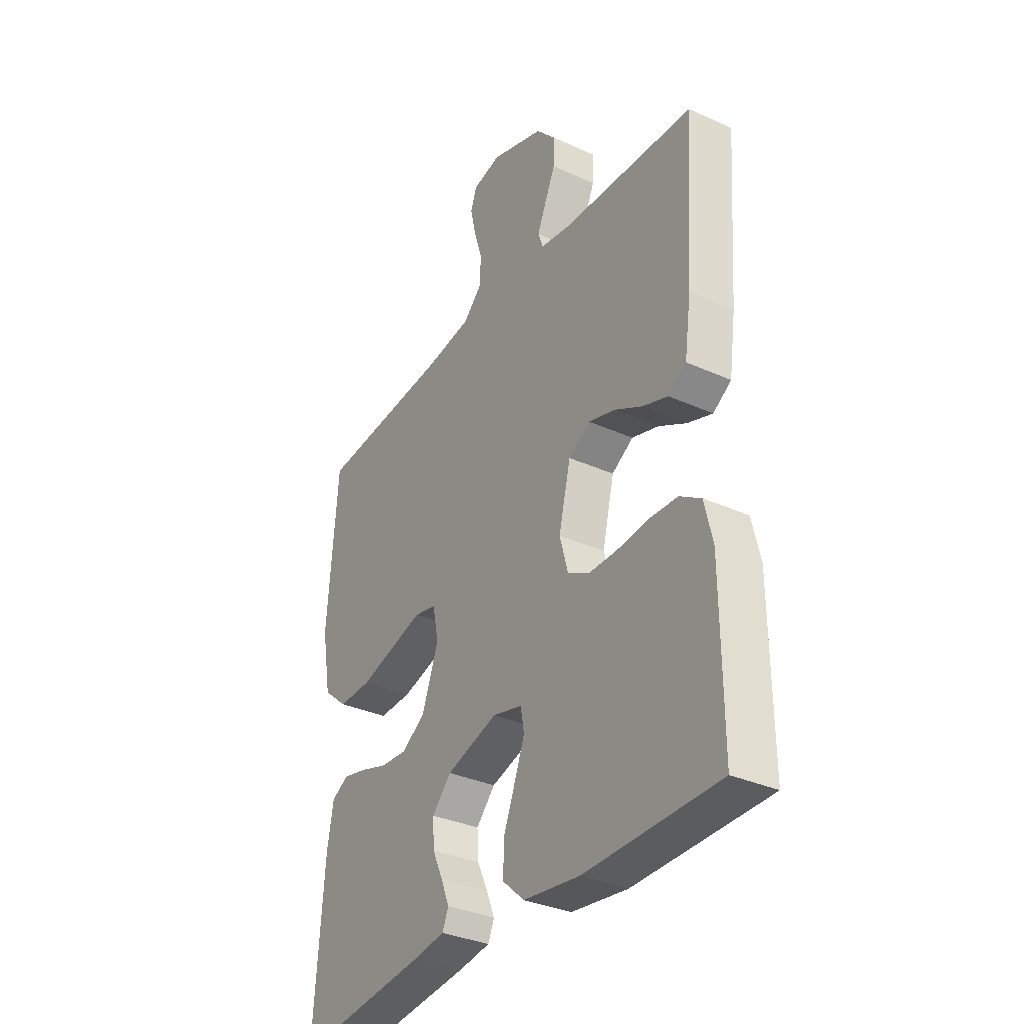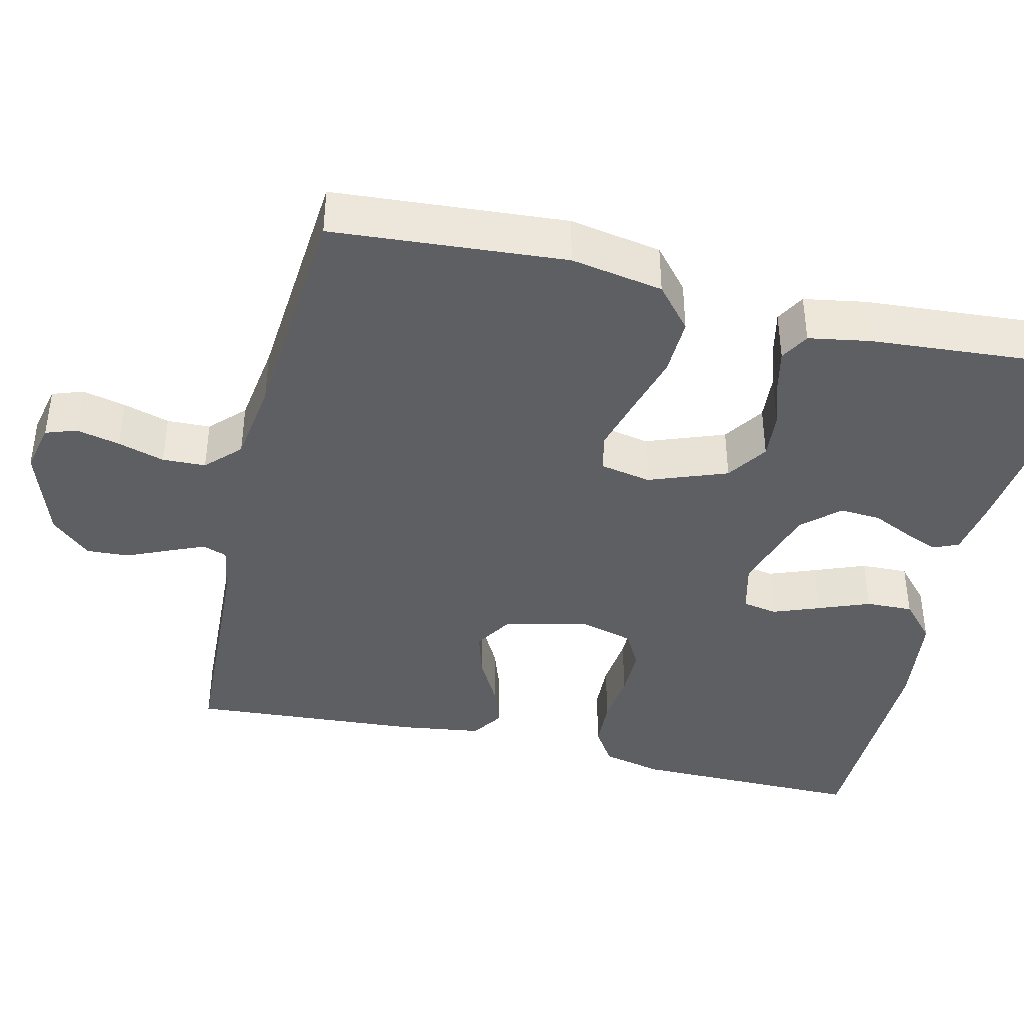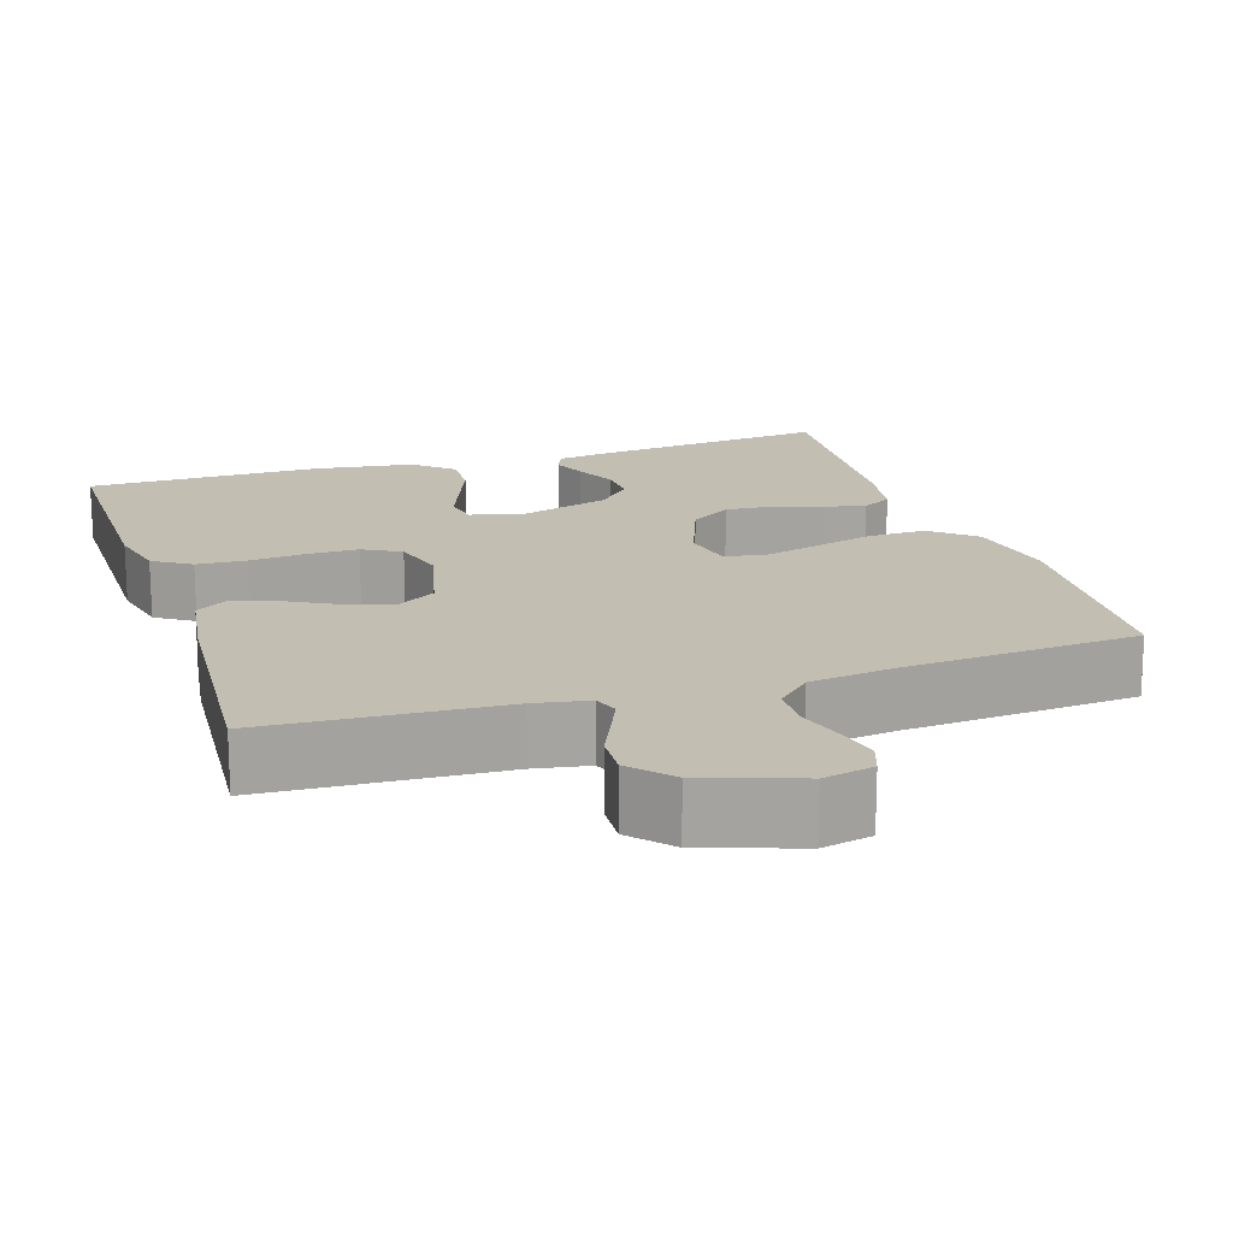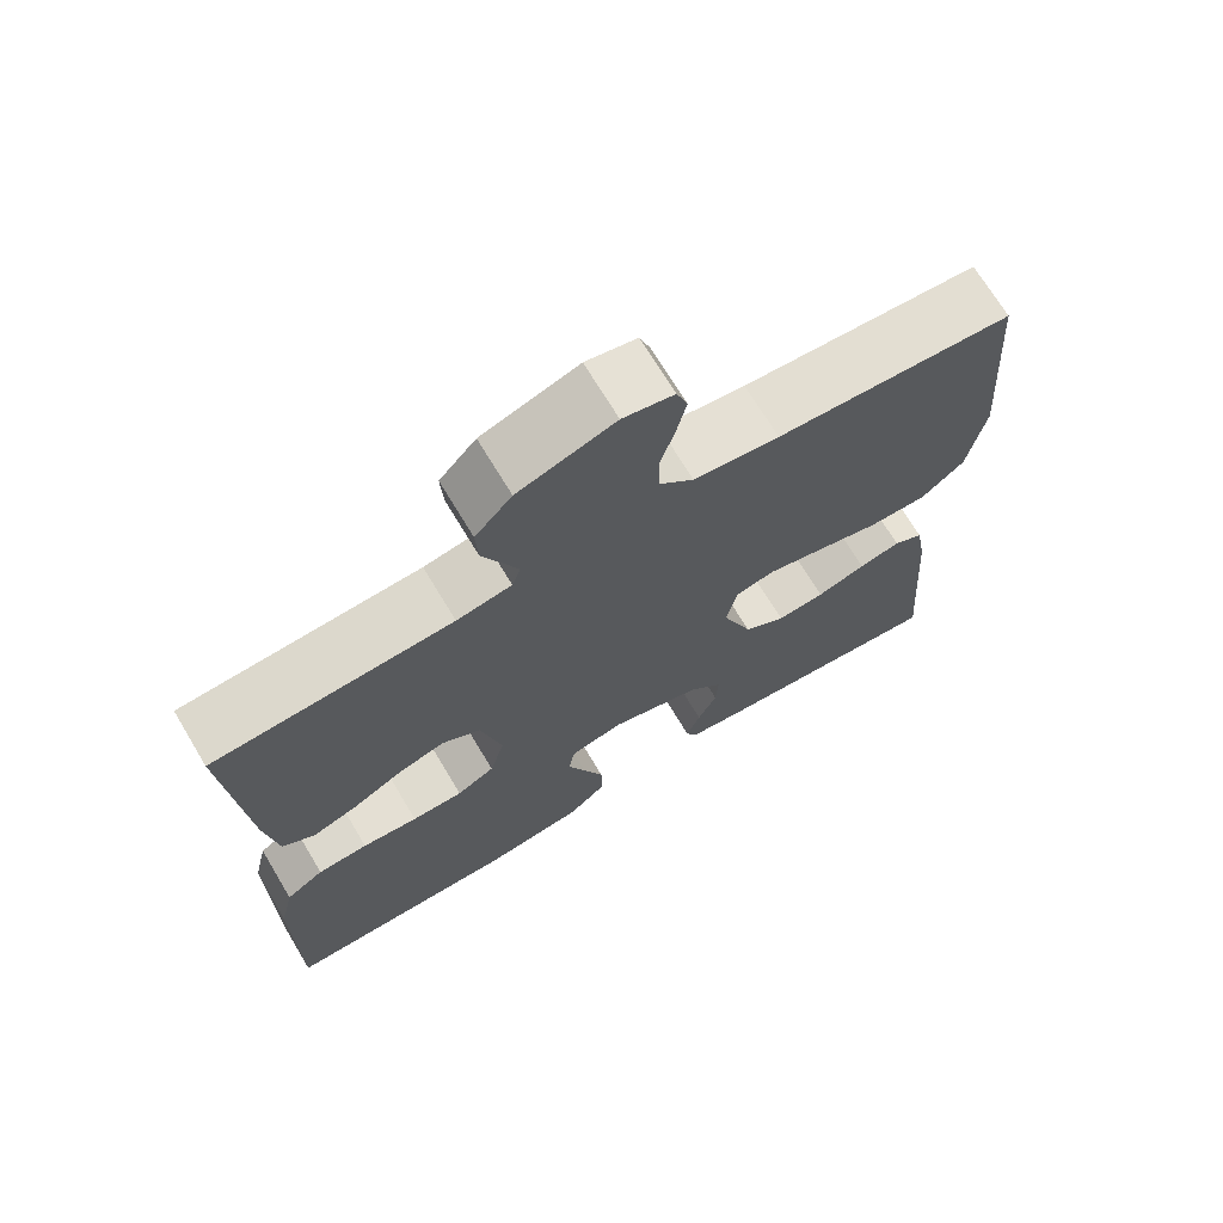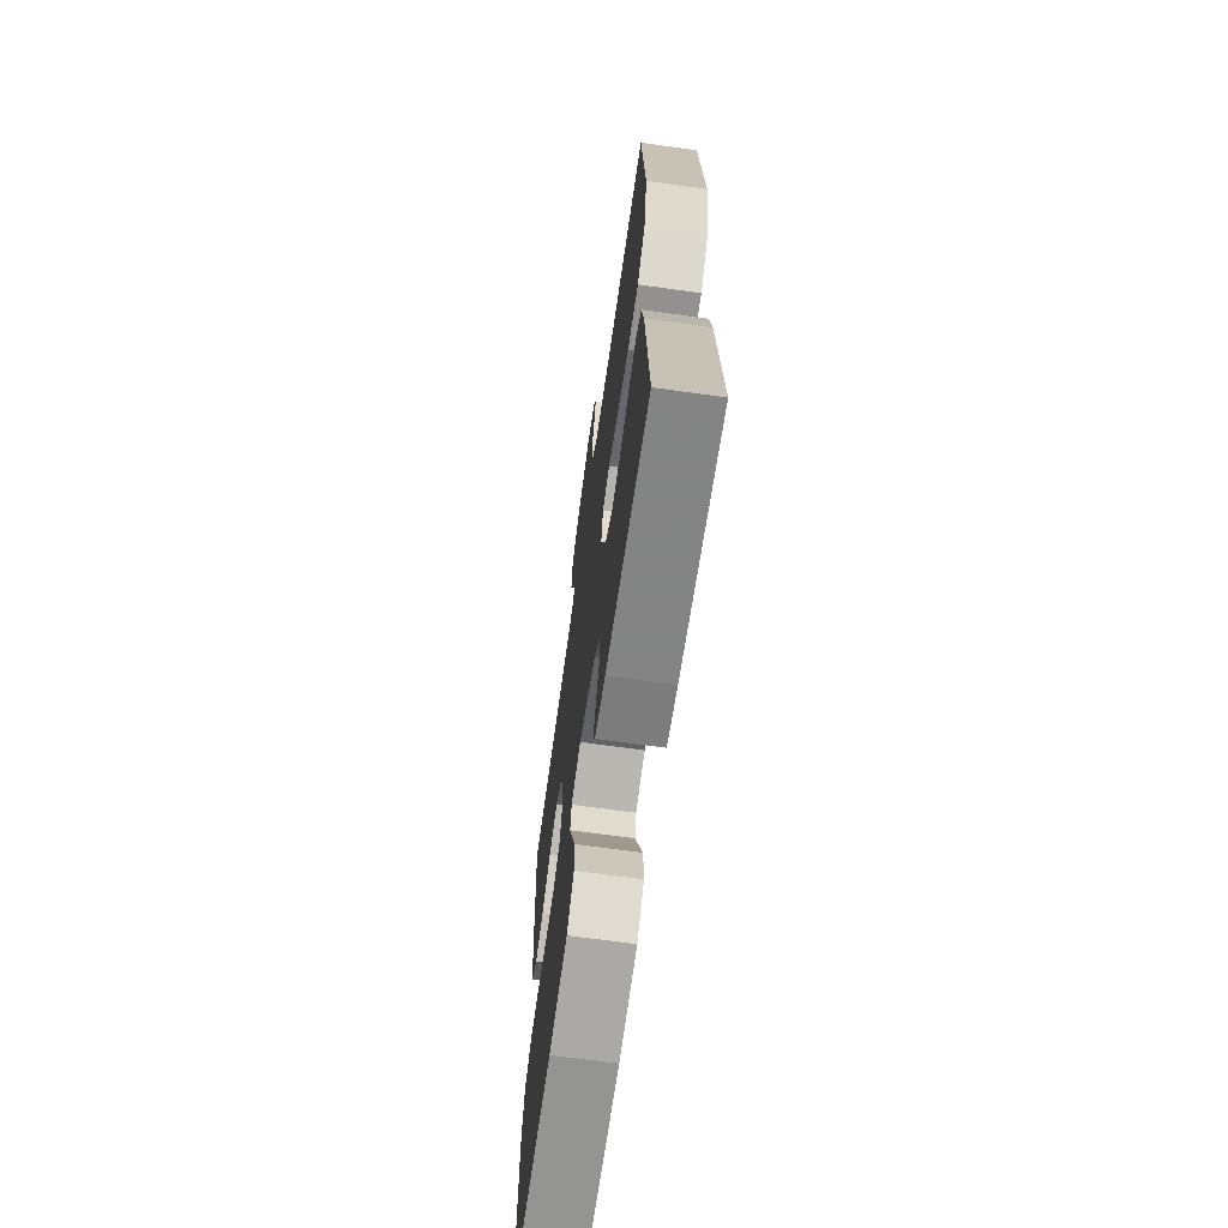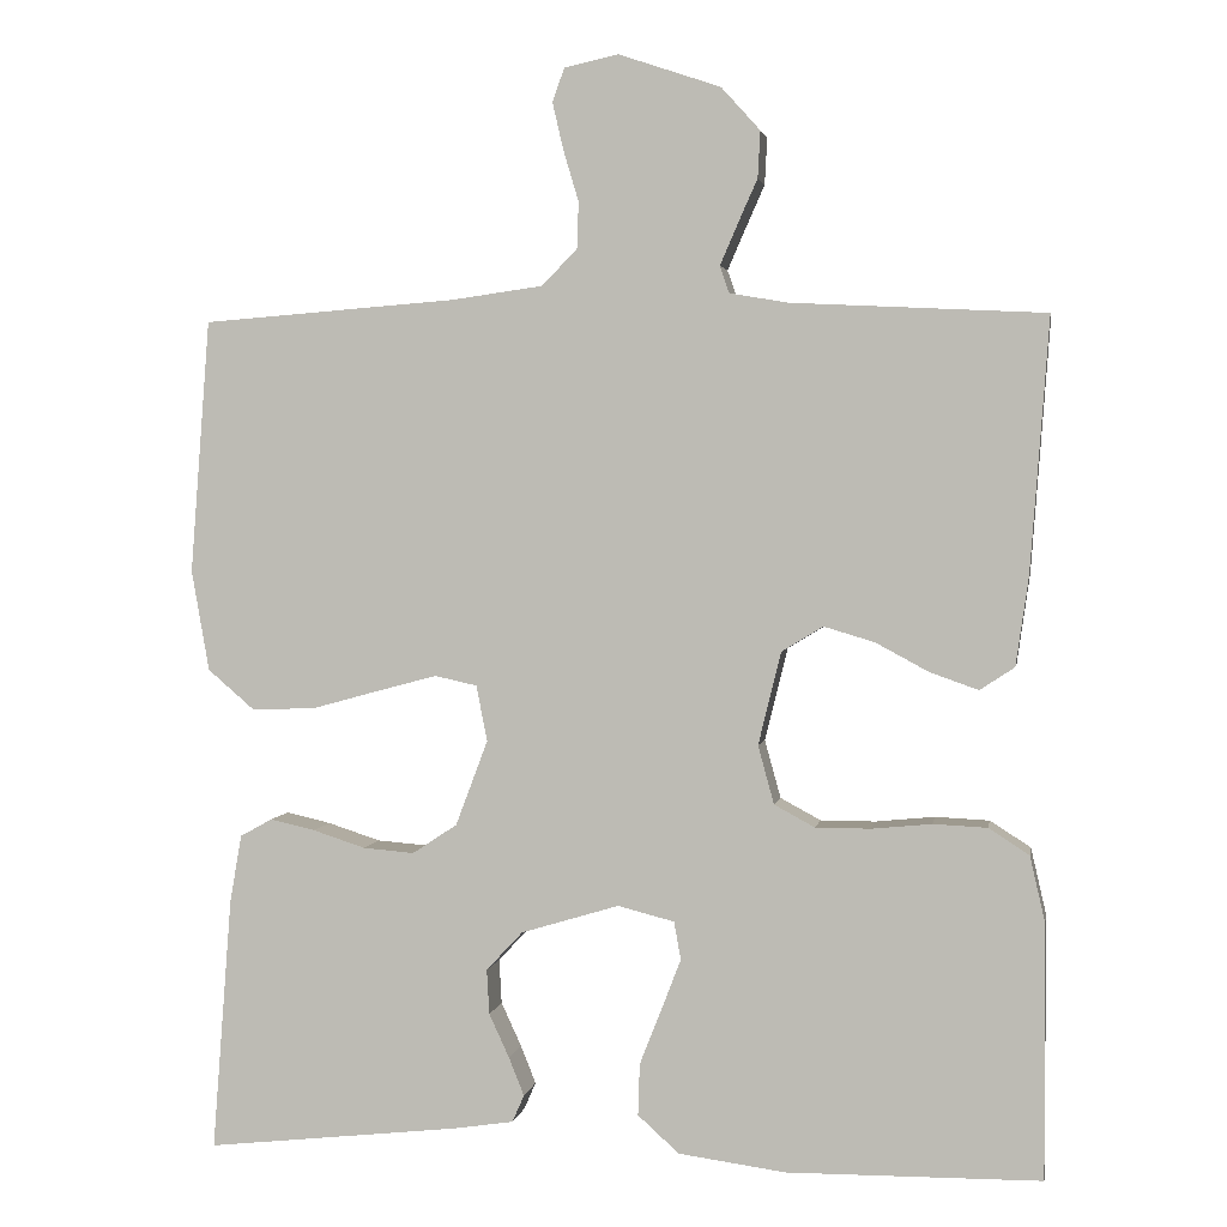
<metadata>
{"format":"obj","ext":"obj","renderer":"f3d","projection":"perspective","resolution":1024,"background":"white","views":[{"elev":-33.8,"azim":-121.6,"up":"+Z"},{"elev":-40.5,"azim":76.5,"up":"+Y"},{"elev":17.1,"azim":-17.8,"up":"+Y"},{"elev":70.5,"azim":-31.0,"up":"+Z"},{"elev":-67.6,"azim":82.0,"up":"+Z"},{"elev":2.6,"azim":-170.2,"up":"+Z"}]}
</metadata>
<code>
v -0.5 0.07 0.5
v -0.2 0.07 0.515
v -0.131 0.07 0.527
v -0.12 0.07 0.559
v -0.14 0.07 0.605
v -0.164 0.07 0.659
v -0.167 0.07 0.714
v -0.121 0.07 0.765
v 0 0.07 0.806
v 0.064 0.07 0.792
v 0.078 0.07 0.752
v 0.065 0.07 0.696
v 0.047 0.07 0.636
v 0.049 0.07 0.58
v 0.092 0.07 0.538
v 0.2 0.07 0.523
v 0.5 0.07 0.5
v 0.523 0.07 0.2
v 0.502 0.07 0.081
v 0.447 0.07 0.034
v 0.372 0.07 0.036
v 0.292 0.07 0.058
v 0.221 0.07 0.077
v 0.171 0.07 0.066
v 0.158 0.07 0
v 0.196 0.07 -0.101
v 0.249 0.07 -0.136
v 0.31 0.07 -0.131
v 0.372 0.07 -0.111
v 0.425 0.07 -0.099
v 0.463 0.07 -0.12
v 0.477 0.07 -0.2
v 0.5 0.07 -0.5
v 0.2 0.07 -0.467
v 0.128 0.07 -0.456
v 0.114 0.07 -0.424
v 0.132 0.07 -0.379
v 0.156 0.07 -0.327
v 0.159 0.07 -0.274
v 0.116 0.07 -0.228
v 0 0.07 -0.193
v -0.067 0.07 -0.21
v -0.075 0.07 -0.255
v -0.052 0.07 -0.315
v -0.026 0.07 -0.381
v -0.024 0.07 -0.442
v -0.073 0.07 -0.486
v -0.2 0.07 -0.503
v -0.5 0.07 -0.5
v -0.499 0.07 -0.2
v -0.481 0.07 -0.122
v -0.433 0.07 -0.091
v -0.369 0.07 -0.088
v -0.298 0.07 -0.095
v -0.233 0.07 -0.095
v -0.185 0.07 -0.069
v -0.166 0.07 0
v -0.193 0.07 0.11
v -0.242 0.07 0.14
v -0.302 0.07 0.122
v -0.365 0.07 0.088
v -0.422 0.07 0.068
v -0.463 0.07 0.095
v -0.478 0.07 0.2
v -0.5 0 0.5
v -0.2 0 0.515
v -0.131 0 0.527
v -0.12 0 0.559
v -0.14 0 0.605
v -0.164 0 0.659
v -0.167 0 0.714
v -0.121 0 0.765
v 0 0 0.806
v 0.064 0 0.792
v 0.078 0 0.752
v 0.065 0 0.696
v 0.047 0 0.636
v 0.049 0 0.58
v 0.092 0 0.538
v 0.2 0 0.523
v 0.5 0 0.5
v 0.523 0 0.2
v 0.502 0 0.081
v 0.447 0 0.034
v 0.372 0 0.036
v 0.292 0 0.058
v 0.221 0 0.077
v 0.171 0 0.066
v 0.158 0 0
v 0.196 0 -0.101
v 0.249 0 -0.136
v 0.31 0 -0.131
v 0.372 0 -0.111
v 0.425 0 -0.099
v 0.463 0 -0.12
v 0.477 0 -0.2
v 0.5 0 -0.5
v 0.2 0 -0.467
v 0.128 0 -0.456
v 0.114 0 -0.424
v 0.132 0 -0.379
v 0.156 0 -0.327
v 0.159 0 -0.274
v 0.116 0 -0.228
v 0 0 -0.193
v -0.067 0 -0.21
v -0.075 0 -0.255
v -0.052 0 -0.315
v -0.026 0 -0.381
v -0.024 0 -0.442
v -0.073 0 -0.486
v -0.2 0 -0.503
v -0.5 0 -0.5
v -0.499 0 -0.2
v -0.481 0 -0.122
v -0.433 0 -0.091
v -0.369 0 -0.088
v -0.298 0 -0.095
v -0.233 0 -0.095
v -0.185 0 -0.069
v -0.166 0 0
v -0.193 0 0.11
v -0.242 0 0.14
v -0.302 0 0.122
v -0.365 0 0.088
v -0.422 0 0.068
v -0.463 0 0.095
v -0.478 0 0.2
f 63 64 1 2
f 60 61 62 63
f 59 60 63 2
f 58 59 2 3
f 57 58 3 4
f 51 52 53 54
f 51 54 55
f 50 51 55
f 49 50 55
f 48 49 55 56
f 44 45 46 47
f 43 44 47 48
f 42 43 48 56
f 35 36 37 38
f 33 34 35 38
f 33 38 39
f 32 33 39 40
f 28 29 30 31
f 27 28 31 32
f 19 20 21 22
f 19 22 23
f 16 17 18 19
f 15 16 19 23
f 14 15 23 24
f 10 11 12 13
f 8 9 10 13
f 8 13 14
f 5 6 7 8
f 4 5 8 14
f 57 4 14 24
f 41 42 56 57
f 27 32 40 41
f 26 27 41 57
f 25 26 57
f 24 25 57
f 66 65 128 127
f 127 126 125 124
f 66 127 124 123
f 67 66 123 122
f 68 67 122 121
f 118 117 116 115
f 119 118 115
f 119 115 114
f 119 114 113
f 120 119 113 112
f 111 110 109 108
f 112 111 108 107
f 120 112 107 106
f 102 101 100 99
f 102 99 98 97
f 103 102 97
f 104 103 97 96
f 95 94 93 92
f 96 95 92 91
f 86 85 84 83
f 87 86 83
f 83 82 81 80
f 87 83 80 79
f 88 87 79 78
f 77 76 75 74
f 77 74 73 72
f 78 77 72
f 72 71 70 69
f 78 72 69 68
f 88 78 68 121
f 121 120 106 105
f 105 104 96 91
f 121 105 91 90
f 121 90 89
f 121 89 88
f 1 65 66 2
f 2 66 67 3
f 3 67 68 4
f 4 68 69 5
f 5 69 70 6
f 6 70 71 7
f 7 71 72 8
f 8 72 73 9
f 9 73 74 10
f 10 74 75 11
f 11 75 76 12
f 12 76 77 13
f 13 77 78 14
f 14 78 79 15
f 15 79 80 16
f 16 80 81 17
f 17 81 82 18
f 18 82 83 19
f 19 83 84 20
f 20 84 85 21
f 21 85 86 22
f 22 86 87 23
f 23 87 88 24
f 24 88 89 25
f 25 89 90 26
f 26 90 91 27
f 27 91 92 28
f 28 92 93 29
f 29 93 94 30
f 30 94 95 31
f 31 95 96 32
f 32 96 97 33
f 33 97 98 34
f 34 98 99 35
f 35 99 100 36
f 36 100 101 37
f 37 101 102 38
f 38 102 103 39
f 39 103 104 40
f 40 104 105 41
f 41 105 106 42
f 42 106 107 43
f 43 107 108 44
f 44 108 109 45
f 45 109 110 46
f 46 110 111 47
f 47 111 112 48
f 48 112 113 49
f 49 113 114 50
f 50 114 115 51
f 51 115 116 52
f 52 116 117 53
f 53 117 118 54
f 54 118 119 55
f 55 119 120 56
f 56 120 121 57
f 57 121 122 58
f 58 122 123 59
f 59 123 124 60
f 60 124 125 61
f 61 125 126 62
f 62 126 127 63
f 63 127 128 64
f 64 128 65 1

</code>
